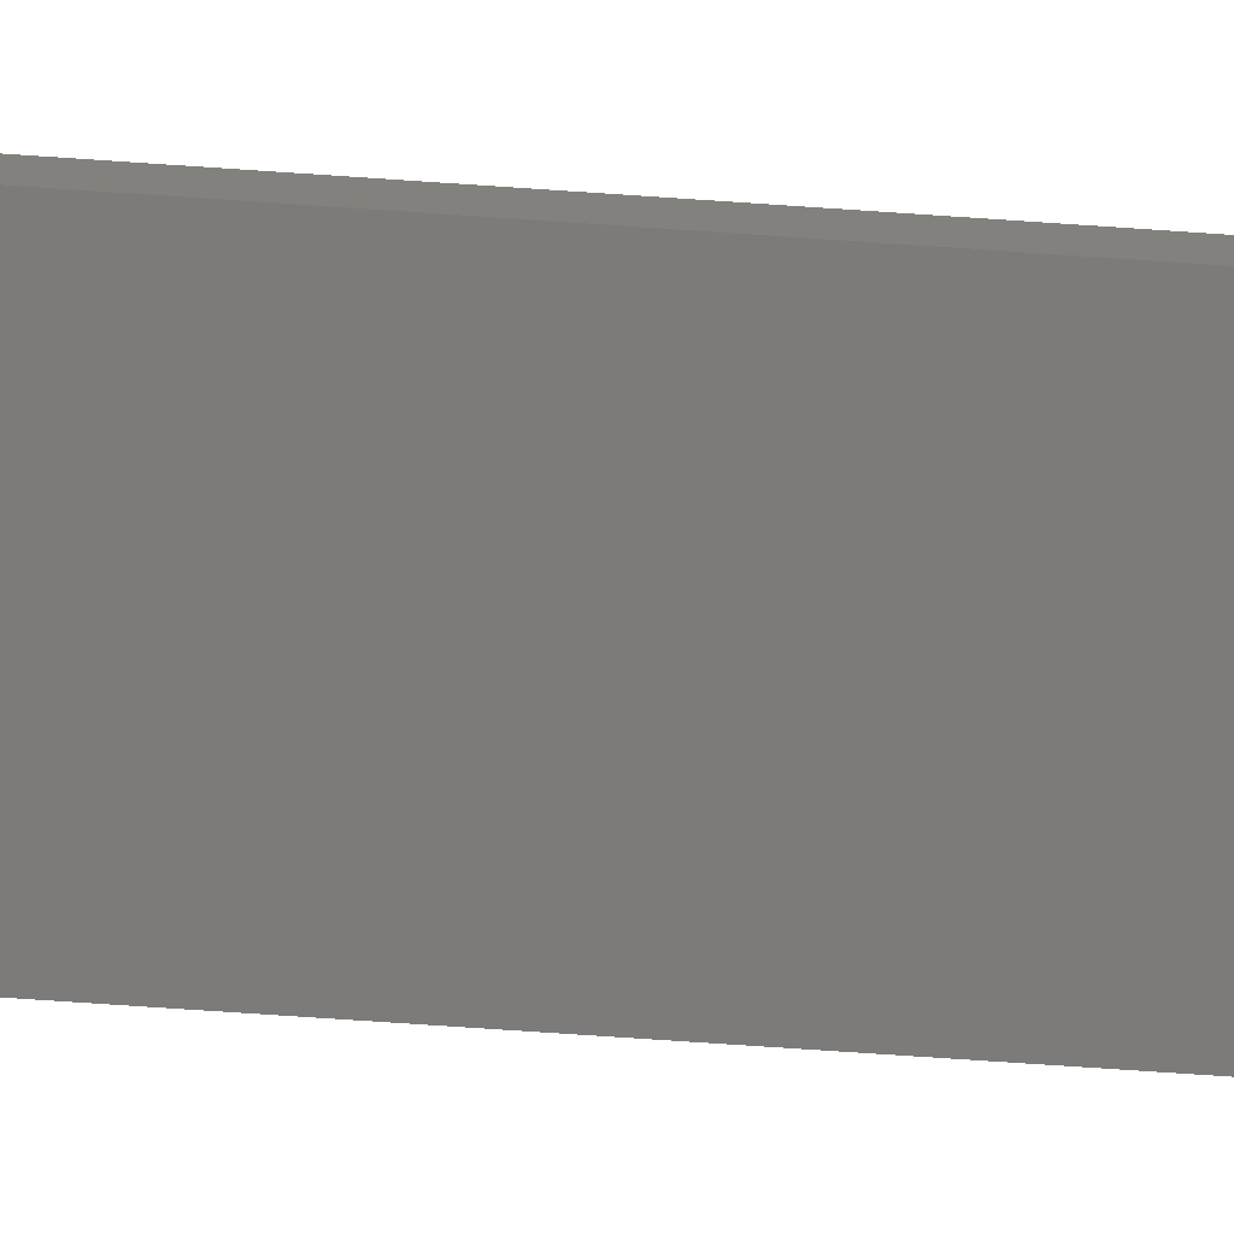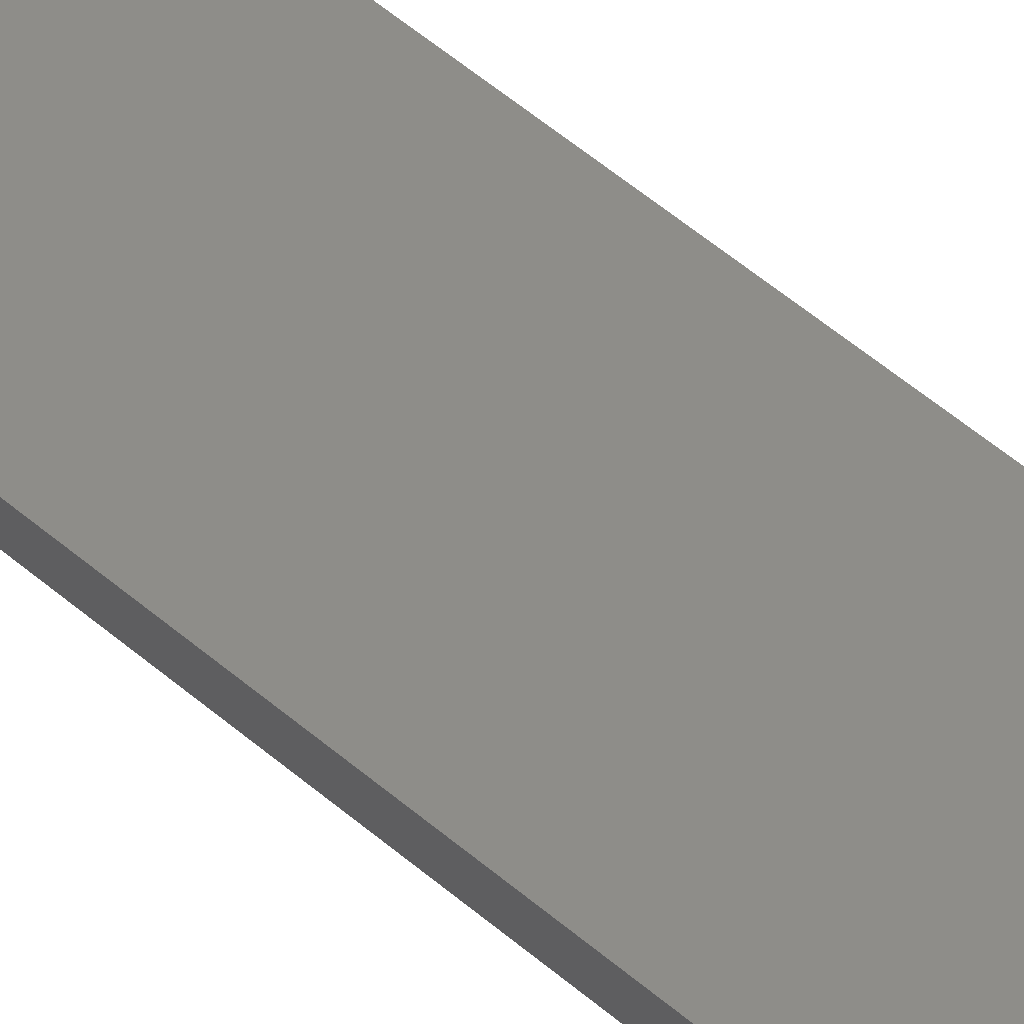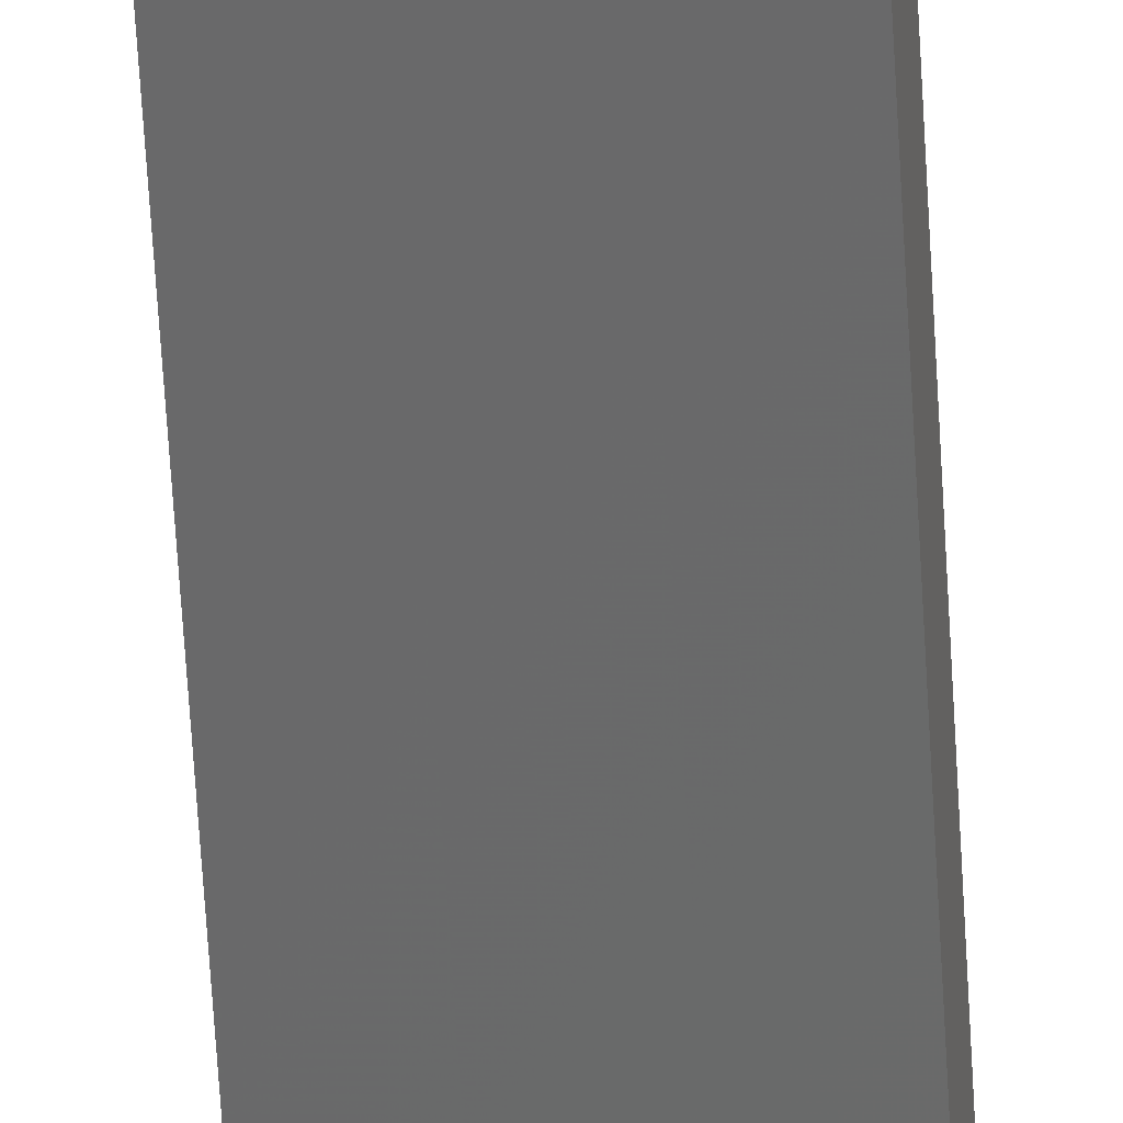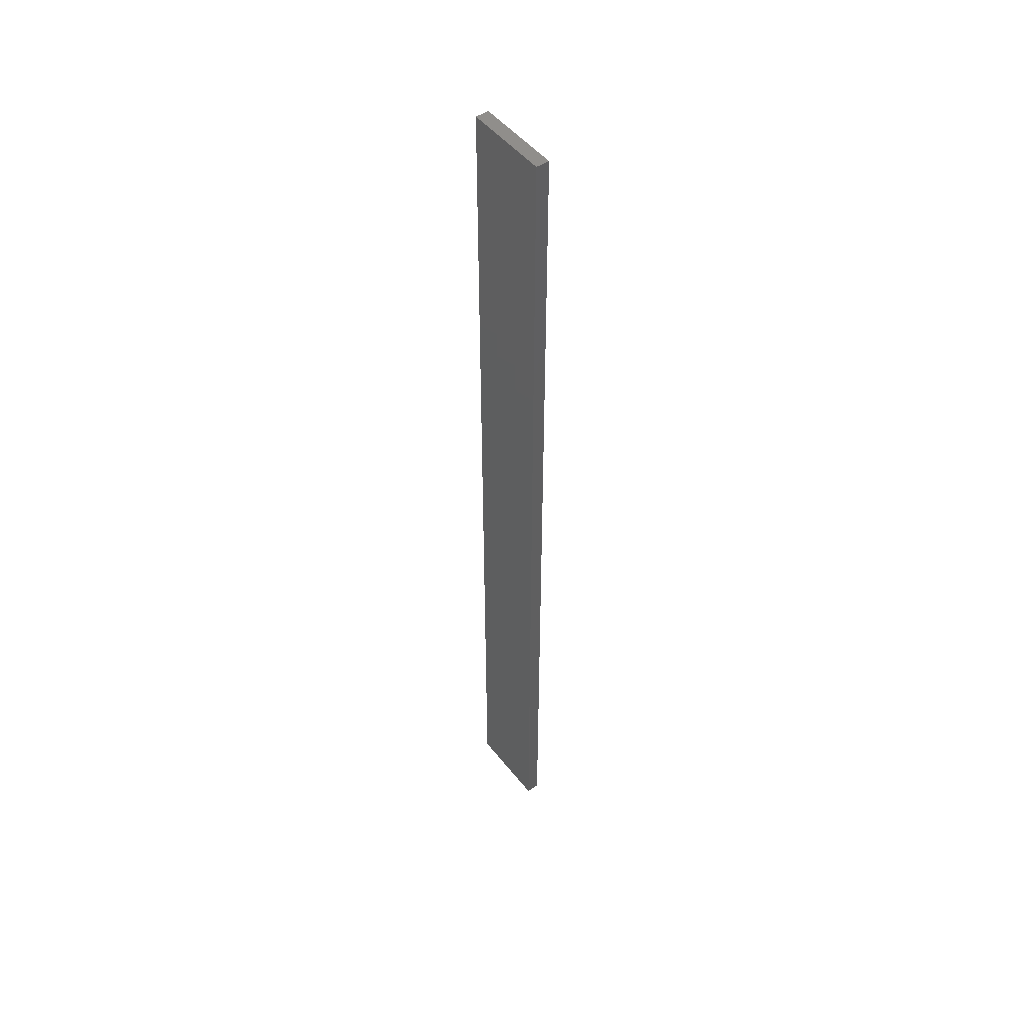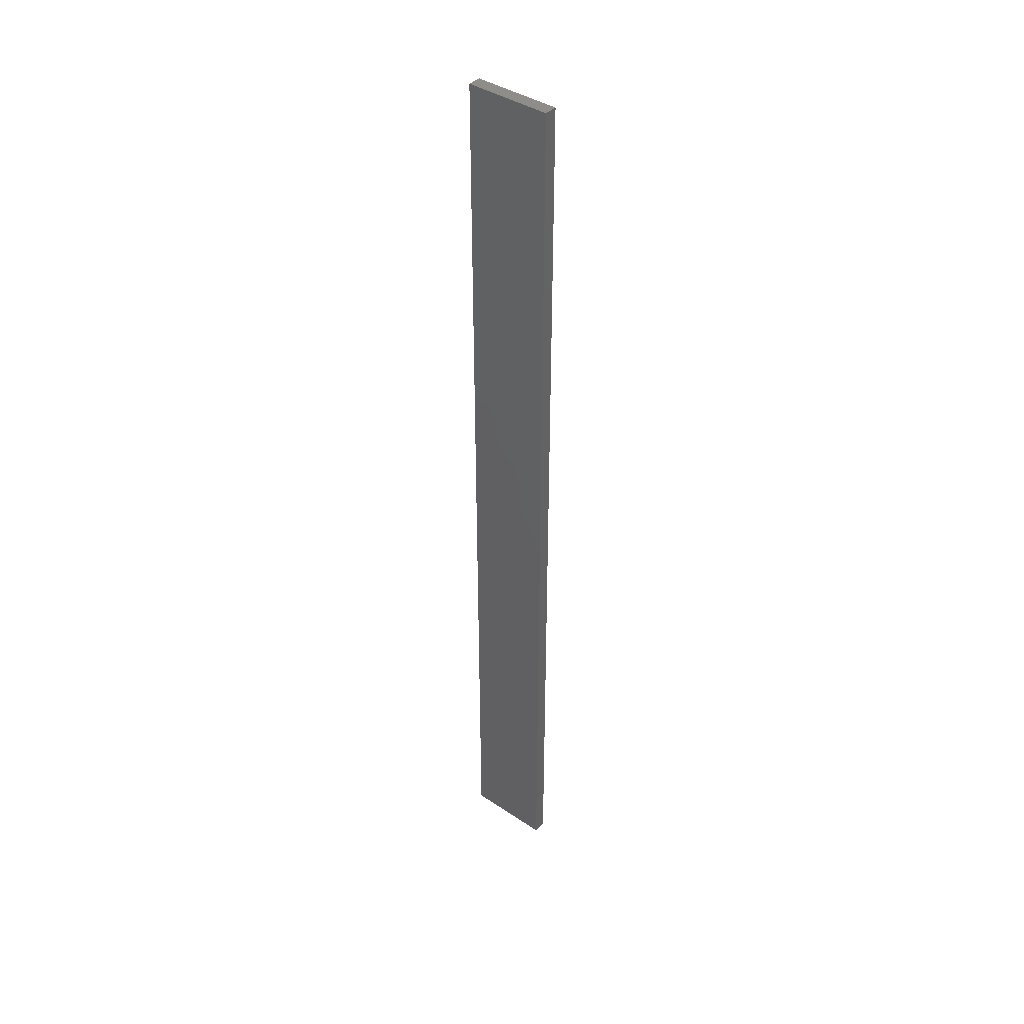
<metadata>
{"format":"stl","ext":"stl","renderer":"f3d","projection":"perspective","resolution":1024,"background":"white","views":[{"elev":-62.7,"azim":85.8,"up":"+Y"},{"elev":41.9,"azim":-42.1,"up":"+Y"},{"elev":-59.4,"azim":-176.8,"up":"+Y"},{"elev":48.6,"azim":-114.3,"up":"+Z"},{"elev":40.4,"azim":-128.5,"up":"+Z"}]}
</metadata>
<code>
# stl→obj: 16 verts, 28 faces
v -19.26 2.355 273.3
v -19.15 2.377 273.3
v -19.15 2.377 269.7
v -19.26 2.355 269.7
v -19.37 2.332 273.3
v -19.37 2.332 269.7
v -19.47 2.309 269.7
v -19.47 2.309 273.3
v -19.46 2.26 273.3
v -19.46 2.26 269.7
v -19.14 2.328 269.7
v -19.14 2.328 273.3
v -19.25 2.306 269.7
v -19.25 2.306 273.3
v -19.36 2.283 273.3
v -19.36 2.283 269.7
f 1 2 3
f 1 3 4
f 5 4 6
f 5 6 7
f 5 1 4
f 8 5 7
f 8 7 9
f 7 10 9
f 11 12 13
f 12 14 13
f 13 15 16
f 16 15 10
f 14 15 13
f 15 9 10
f 12 3 2
f 11 3 12
f 16 10 7
f 6 16 7
f 13 16 6
f 4 13 6
f 3 11 13
f 3 13 4
f 9 15 8
f 15 5 8
f 15 14 5
f 14 1 5
f 14 12 1
f 12 2 1

</code>
